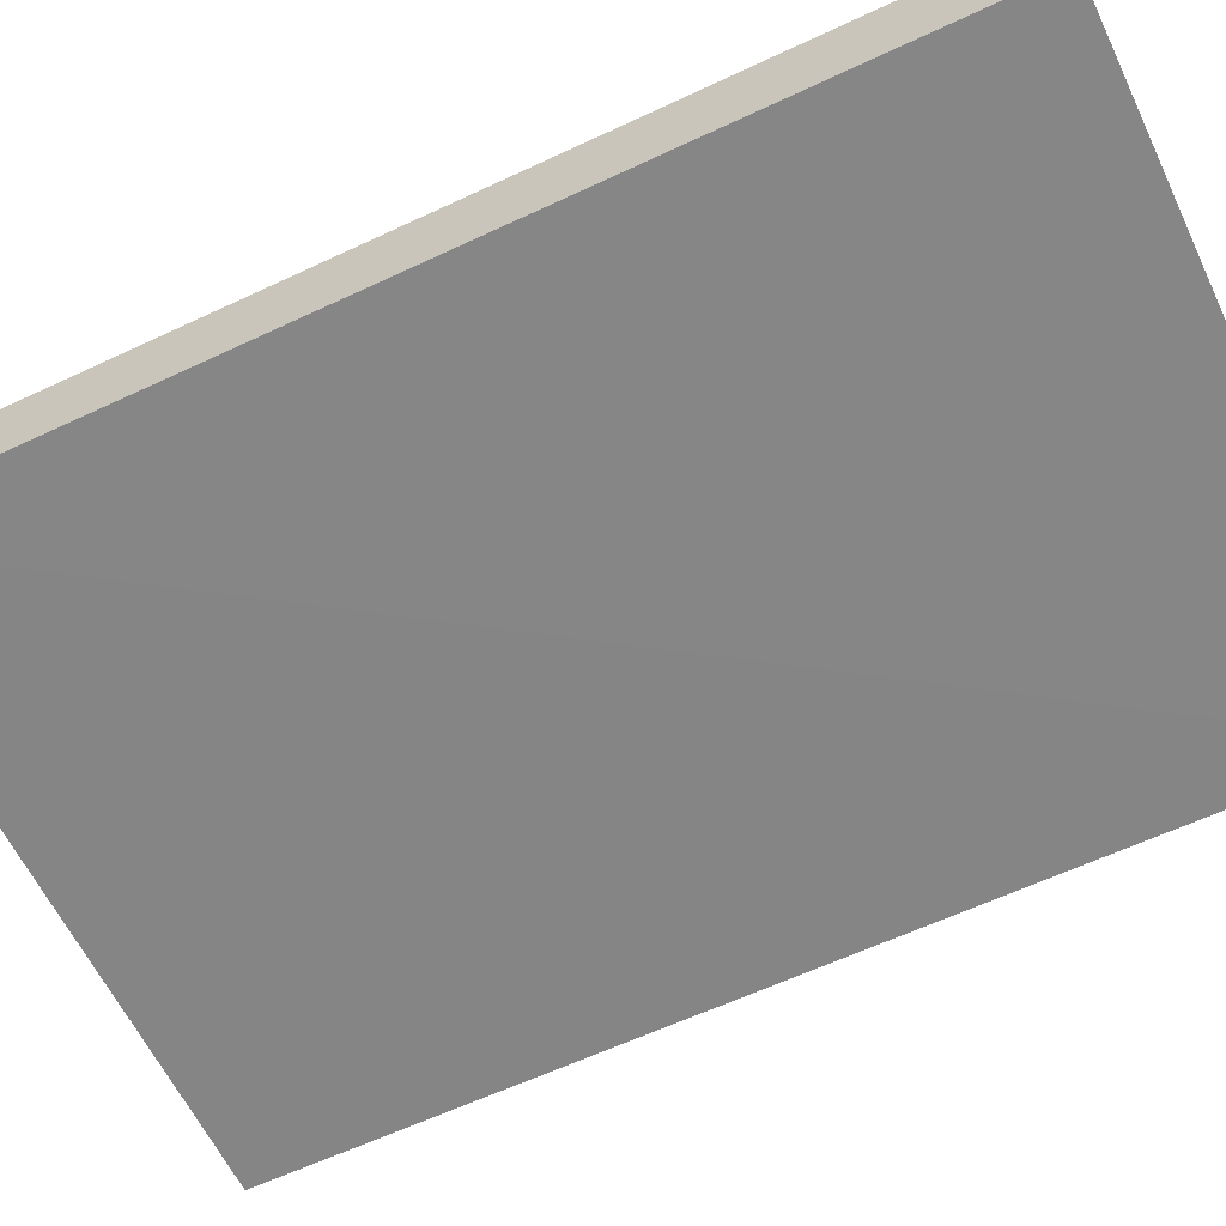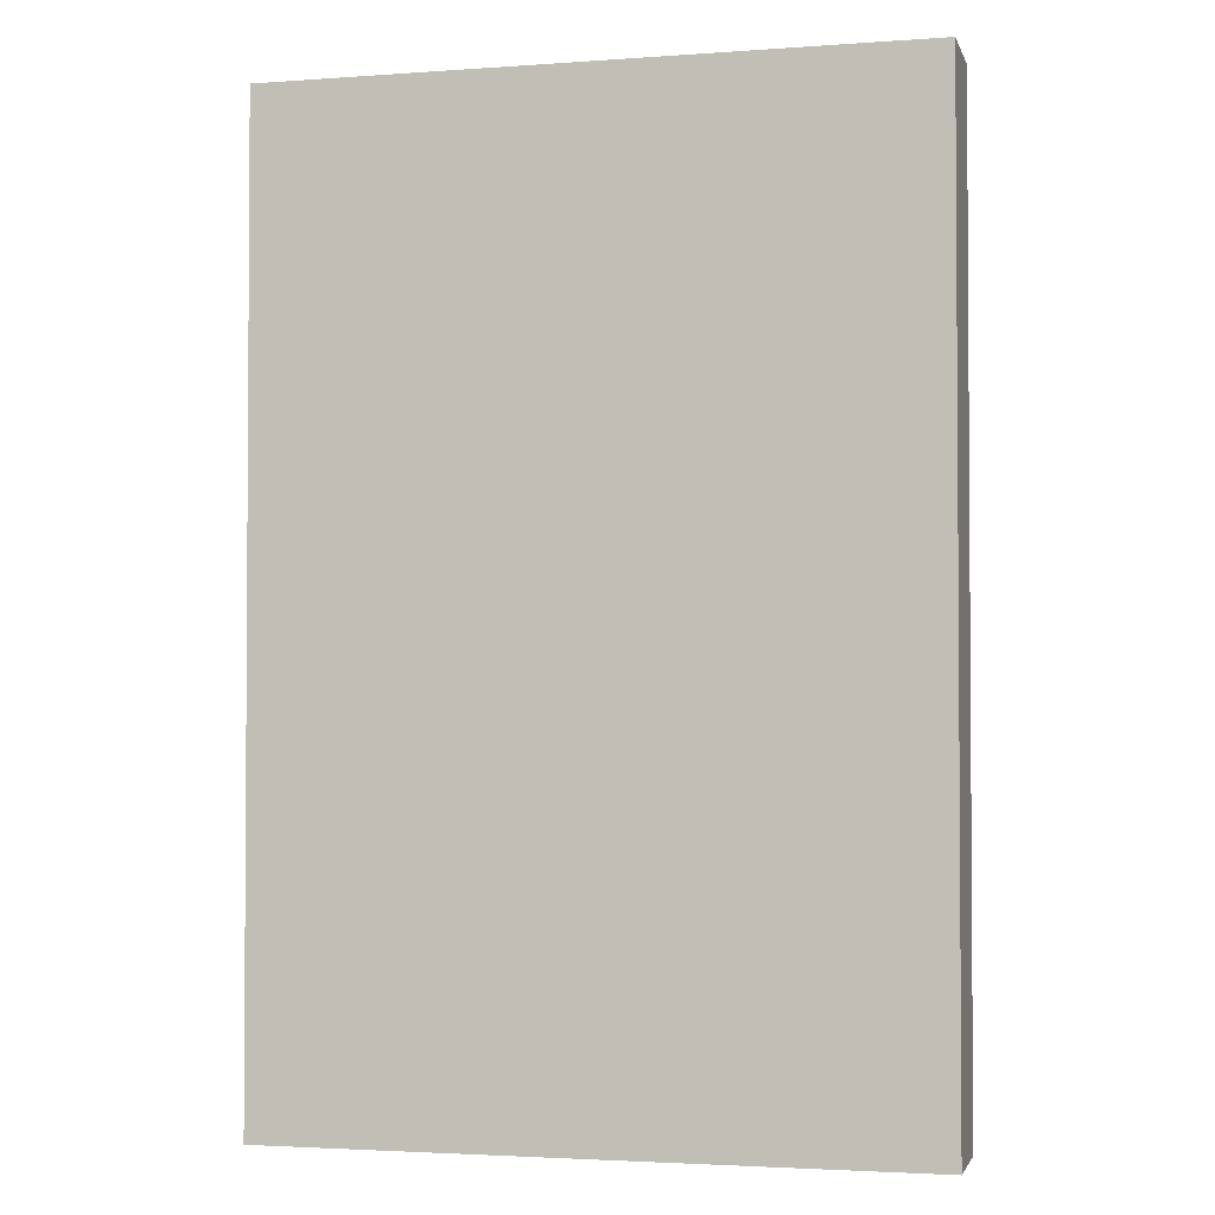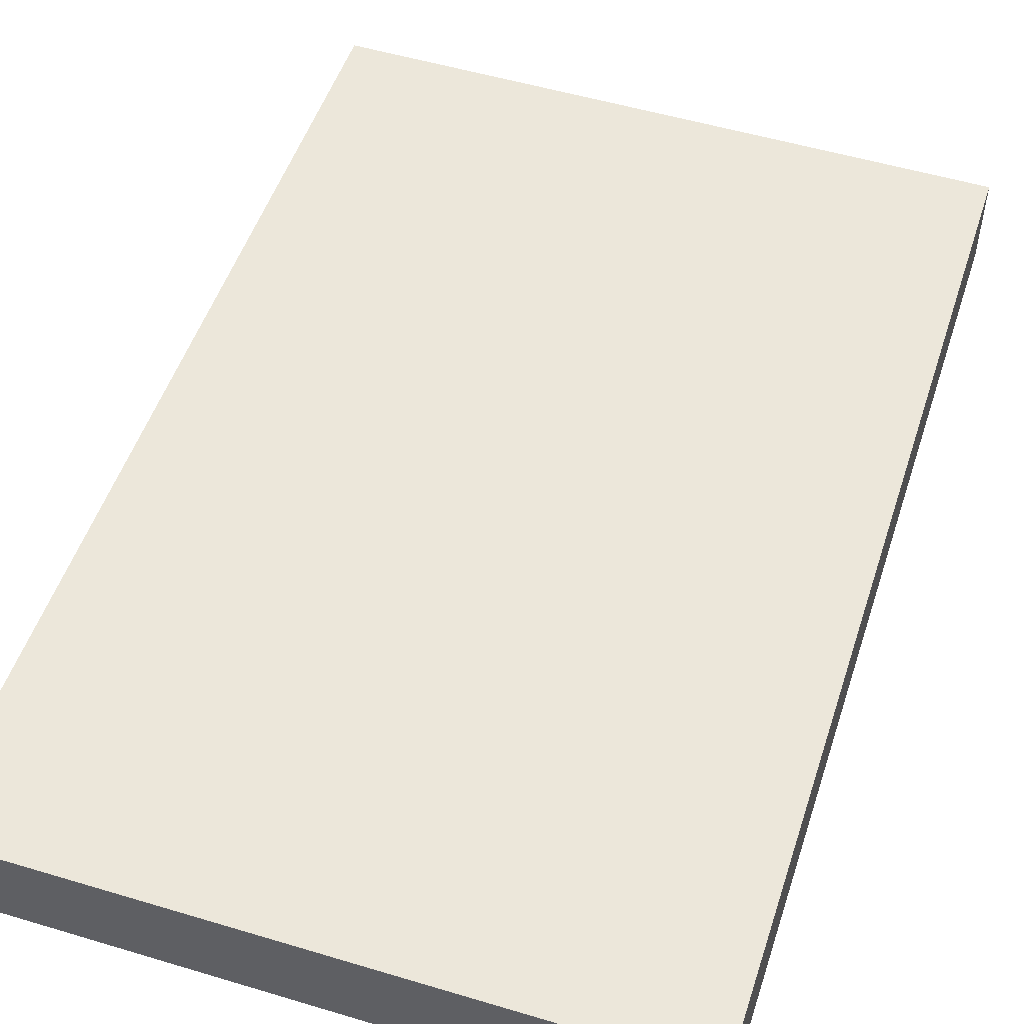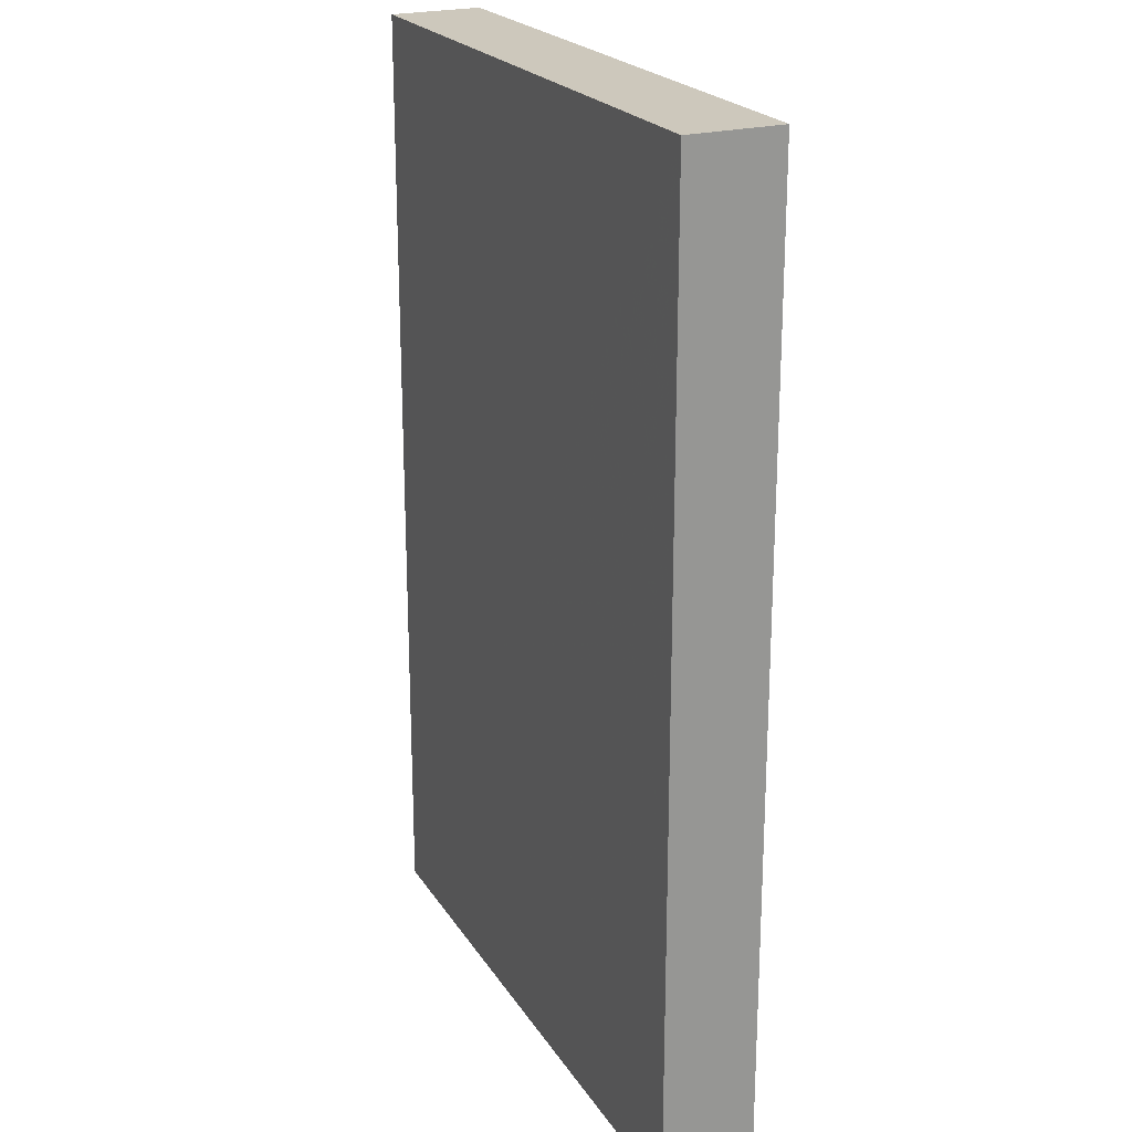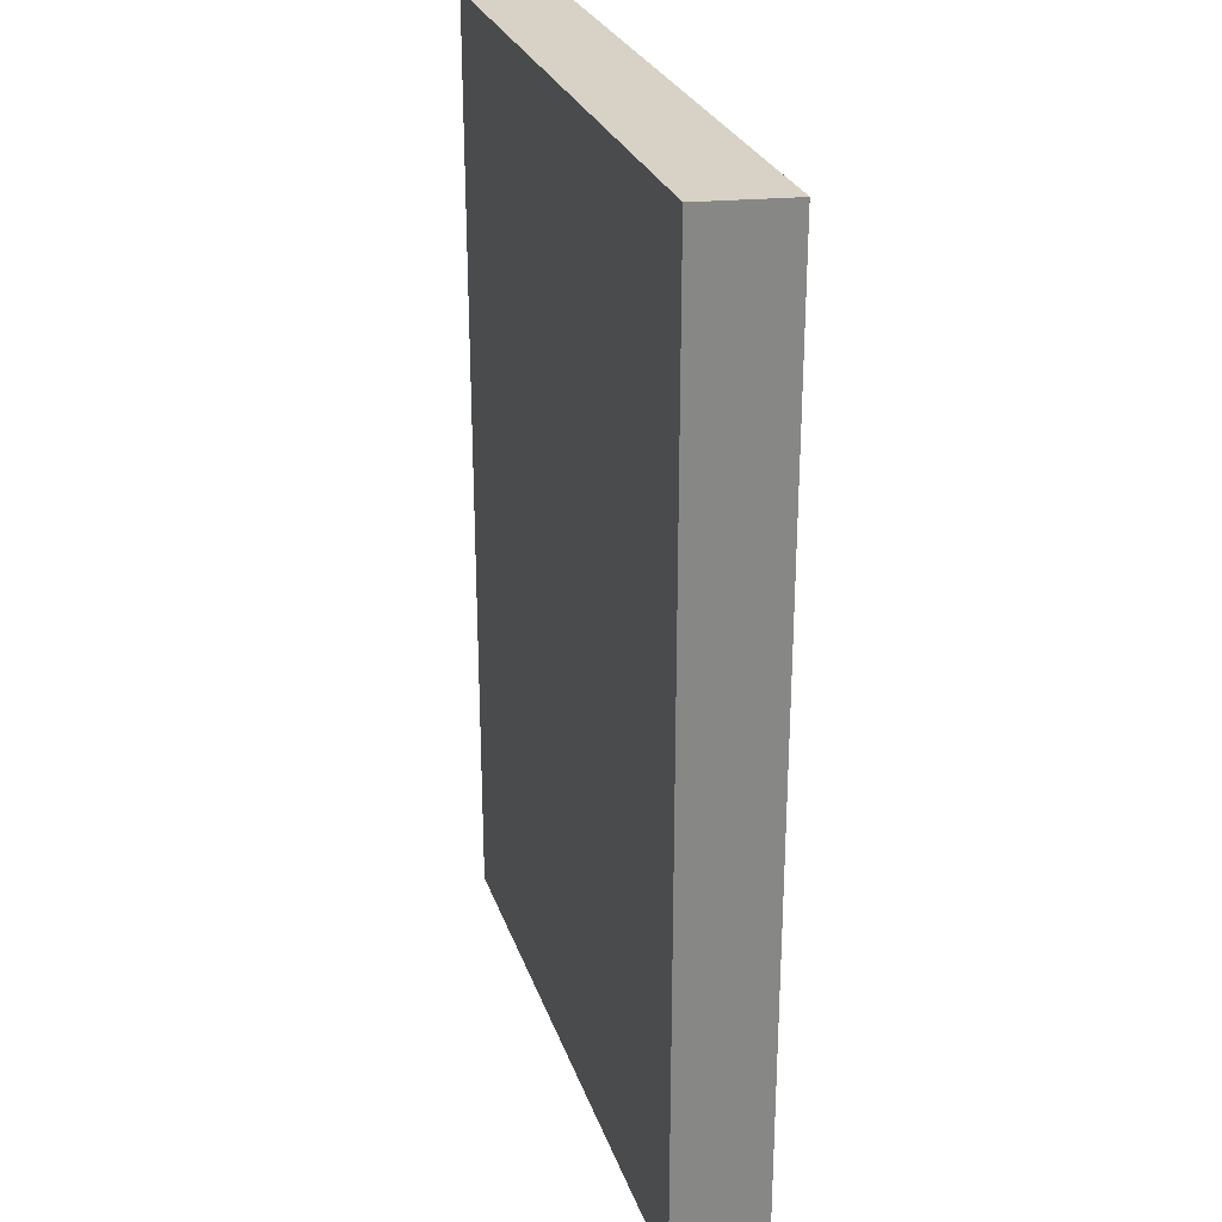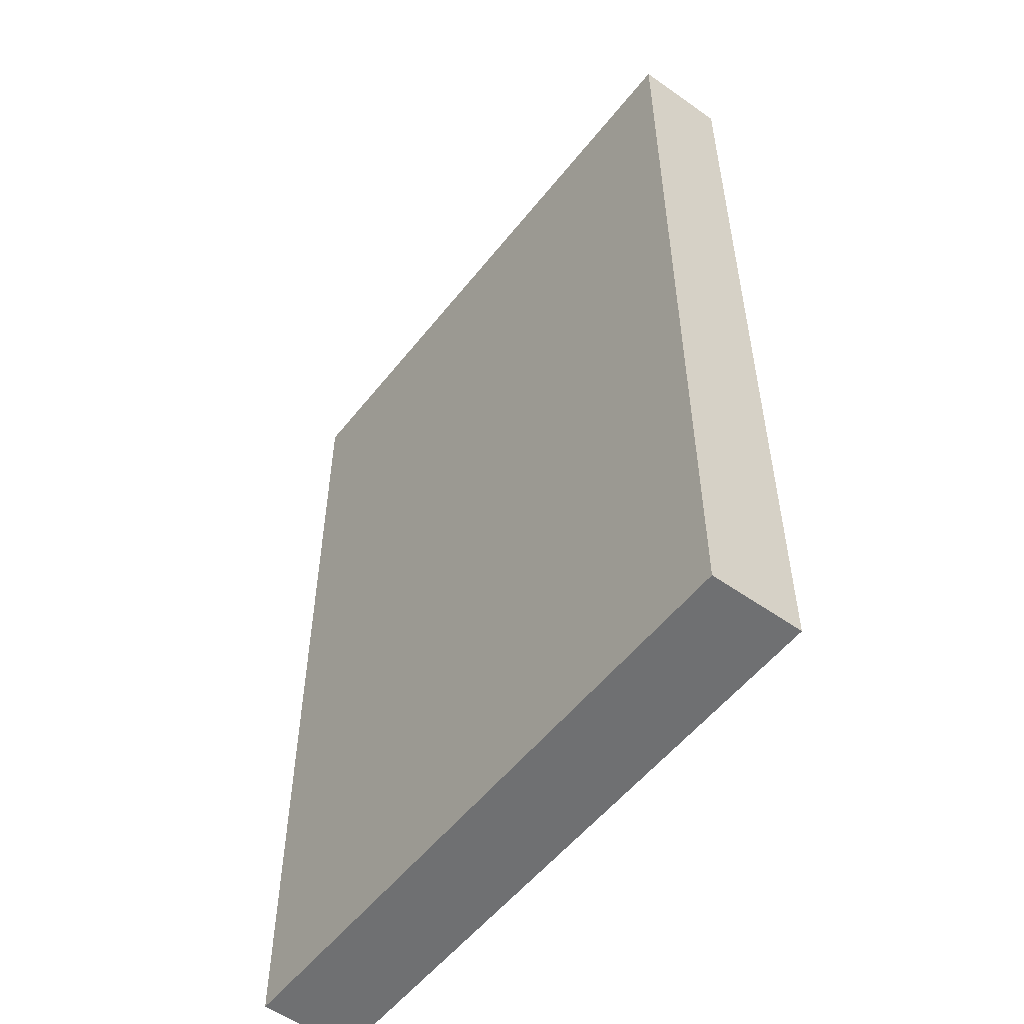
<metadata>
{"format":"obj","ext":"obj","renderer":"f3d","projection":"perspective","resolution":1024,"background":"white","views":[{"elev":-62.0,"azim":-64.5,"up":"+Z"},{"elev":-2.4,"azim":-166.1,"up":"+Y"},{"elev":51.8,"azim":-161.8,"up":"+Z"},{"elev":21.9,"azim":-113.9,"up":"+Y"},{"elev":27.5,"azim":-106.7,"up":"+Y"},{"elev":-54.4,"azim":-127.8,"up":"+Y"}]}
</metadata>
<code>
o 10248
v 2217 1887 17.1
v 2217 1887 17.1
v 2217 1887 17.1
v 2217 1887 17.1
v 2217 1887 17.1
v 2217 1887 17.1
v 2217 1887 17.1
v 2217 1887 17.1
v 2217 1887 17.1
v 2217 1887 17.1
v 2217 1887 17.1
v 2217 1887 17.1
v 2217 1887 17.1
v 2217 1887 17.1
v 2217 1887 17.1
v 2217 1887 17.1
v 2217 1887 17.1
v 2217 1887 17.1
v 2217 1887 17.1
v 2217 1887 17.1
v 2217 1887 17.1
v 2217 1887 17.1
v 2217 1887 17.1
v 2217 1887 17.1
v 2217 1887 17.1
v 2217 1887 17.1
v 2217 1887 17.1
v 2217 1887 17.1
v 2217 1887 17.1
f 1 2 3
f 1 4 5
f 6 2 7
f 8 9 7
f 10 7 11
f 12 13 14
f 14 15 16
f 17 15 18
f 19 20 21
f 22 23 20
f 24 25 26
f 27 28 29

</code>
